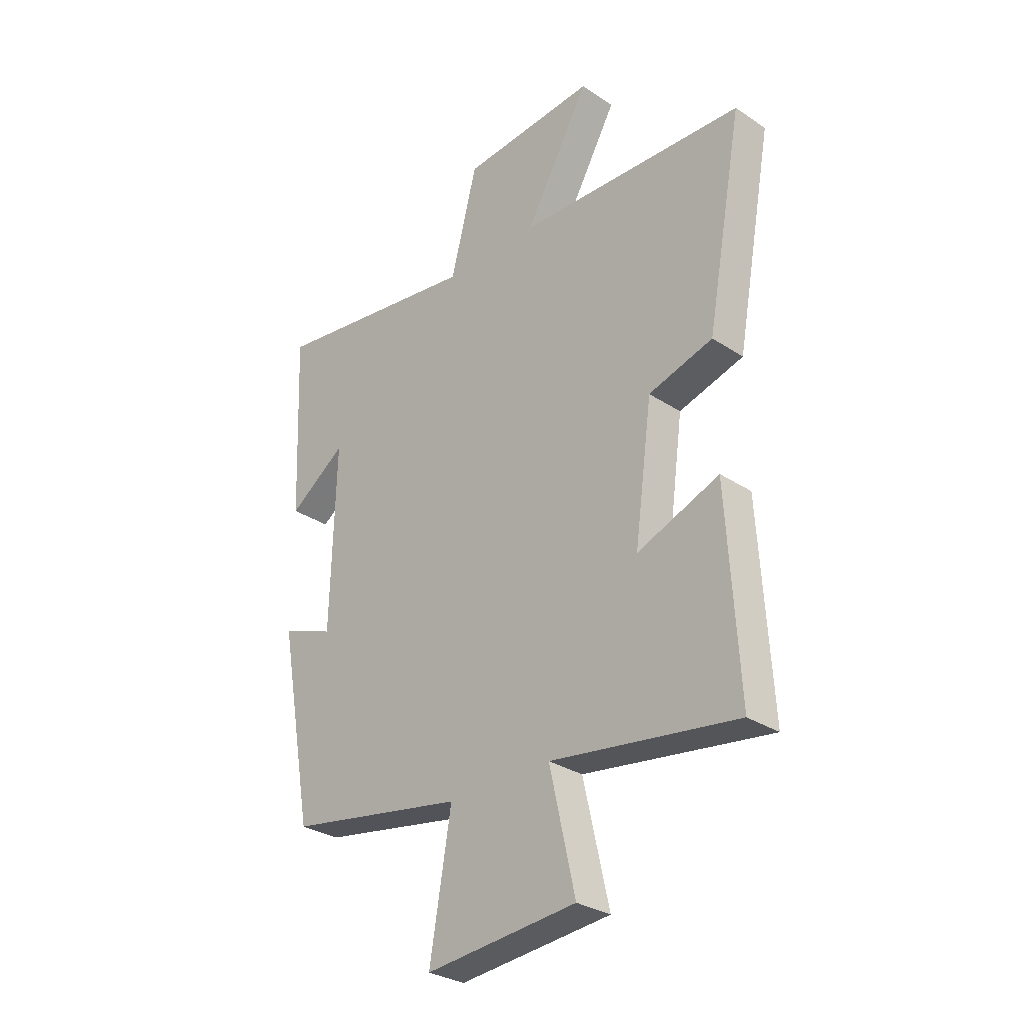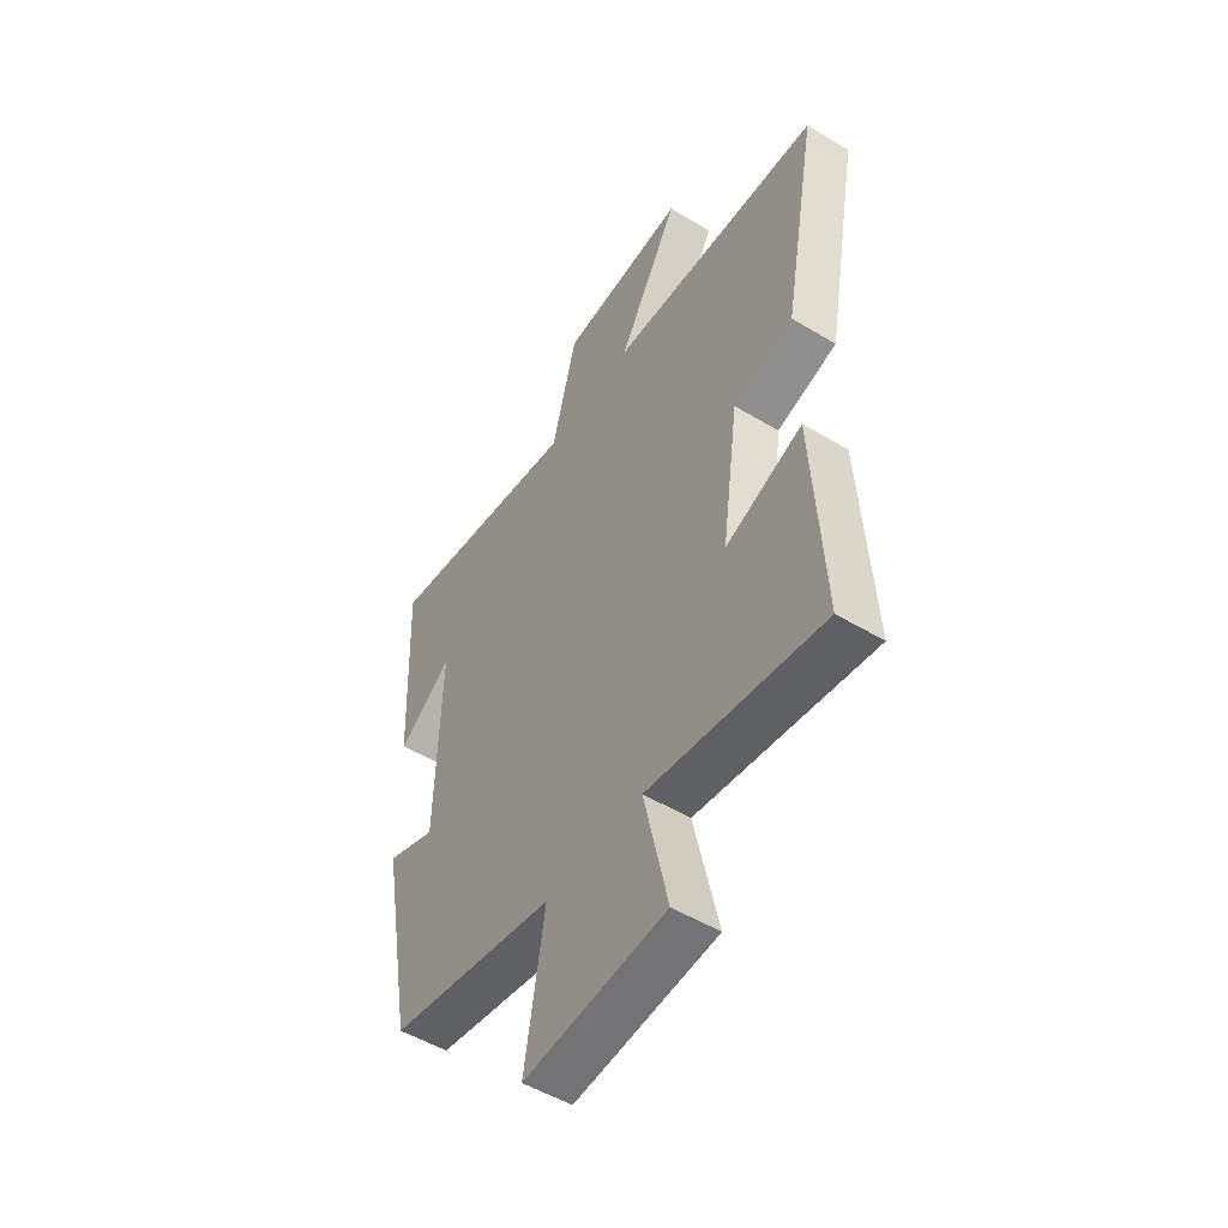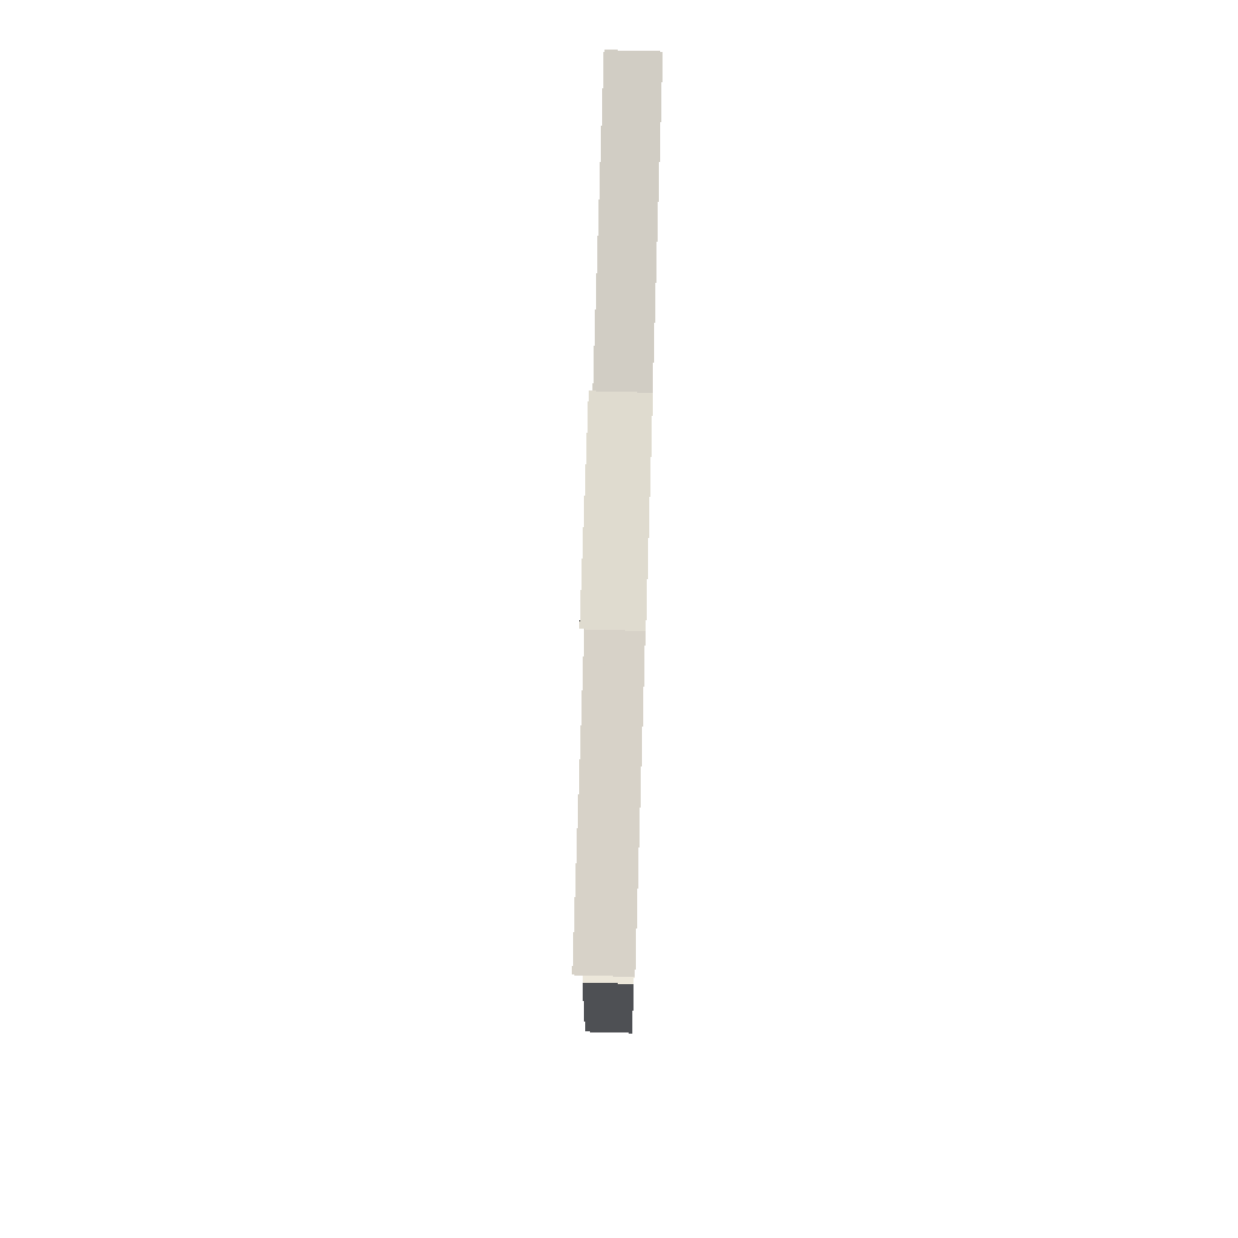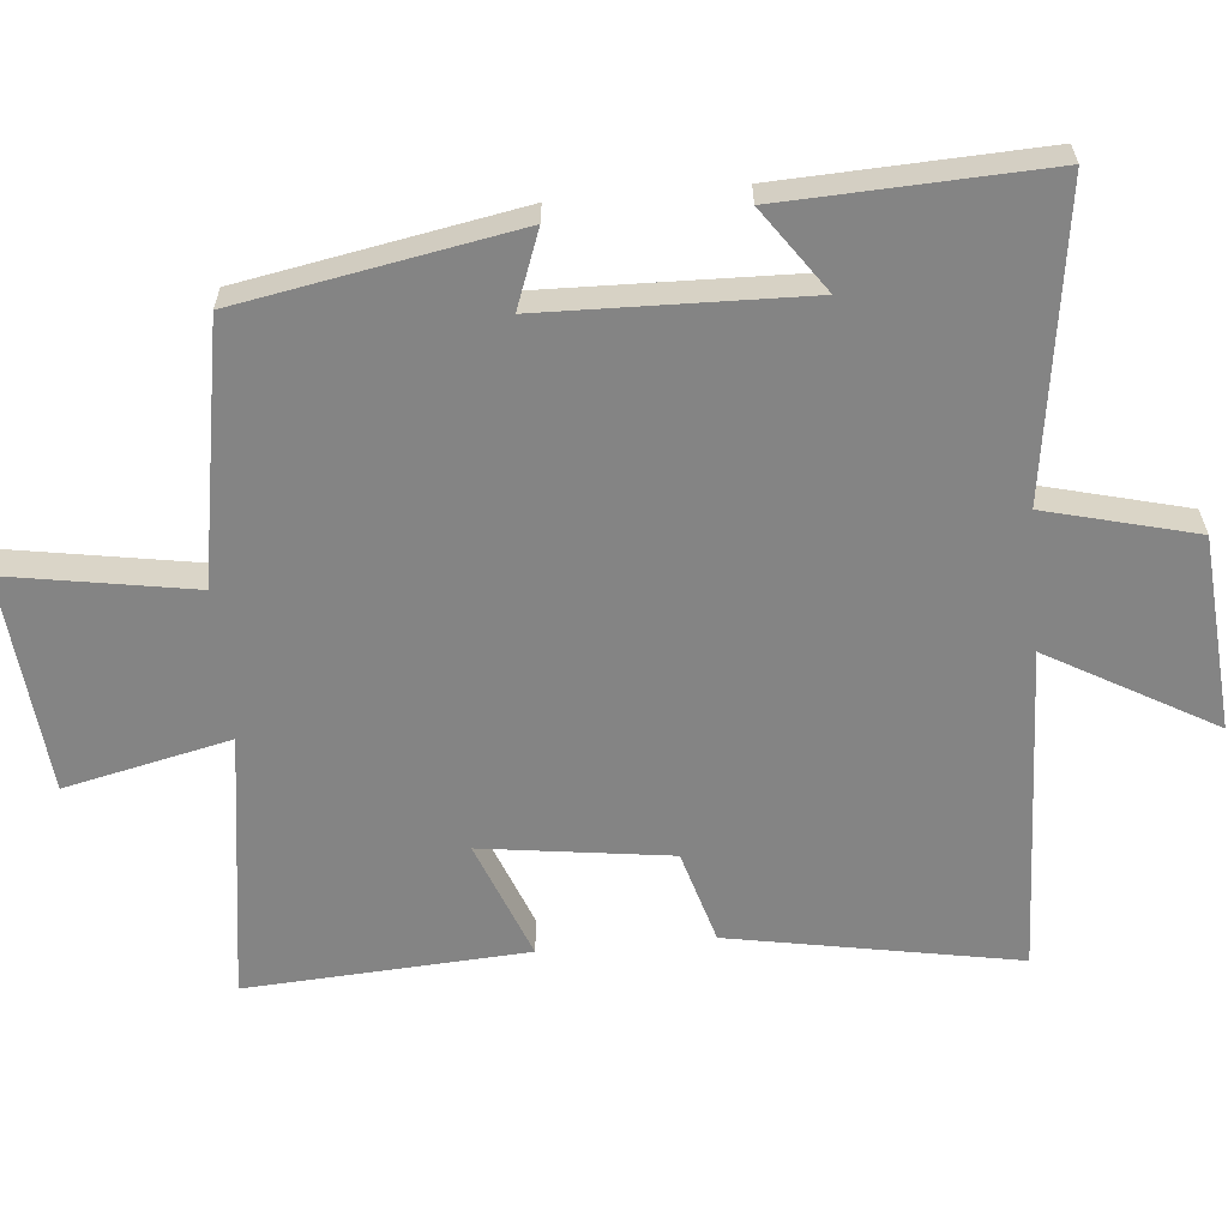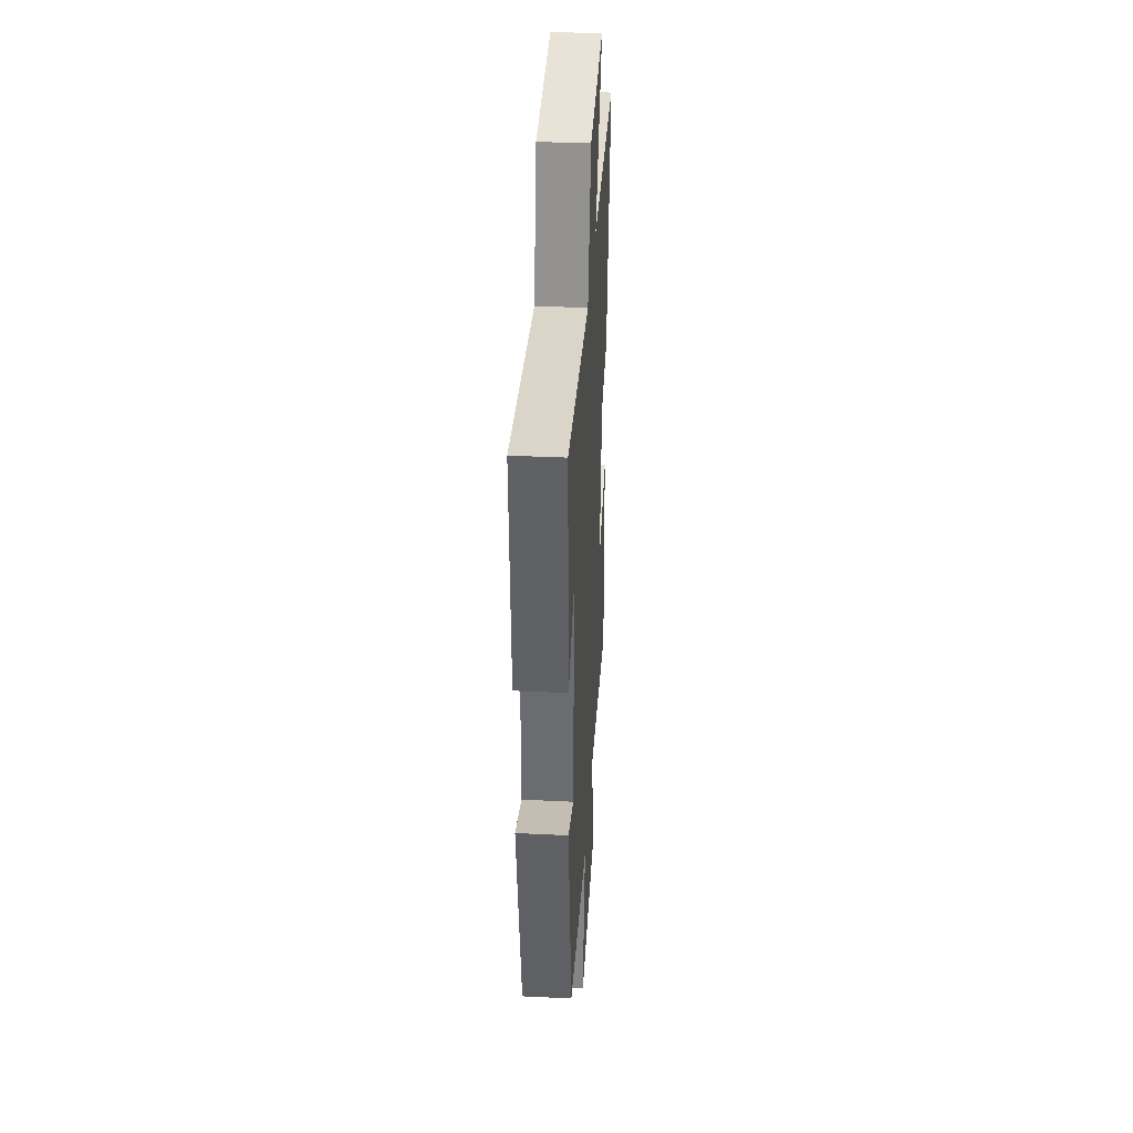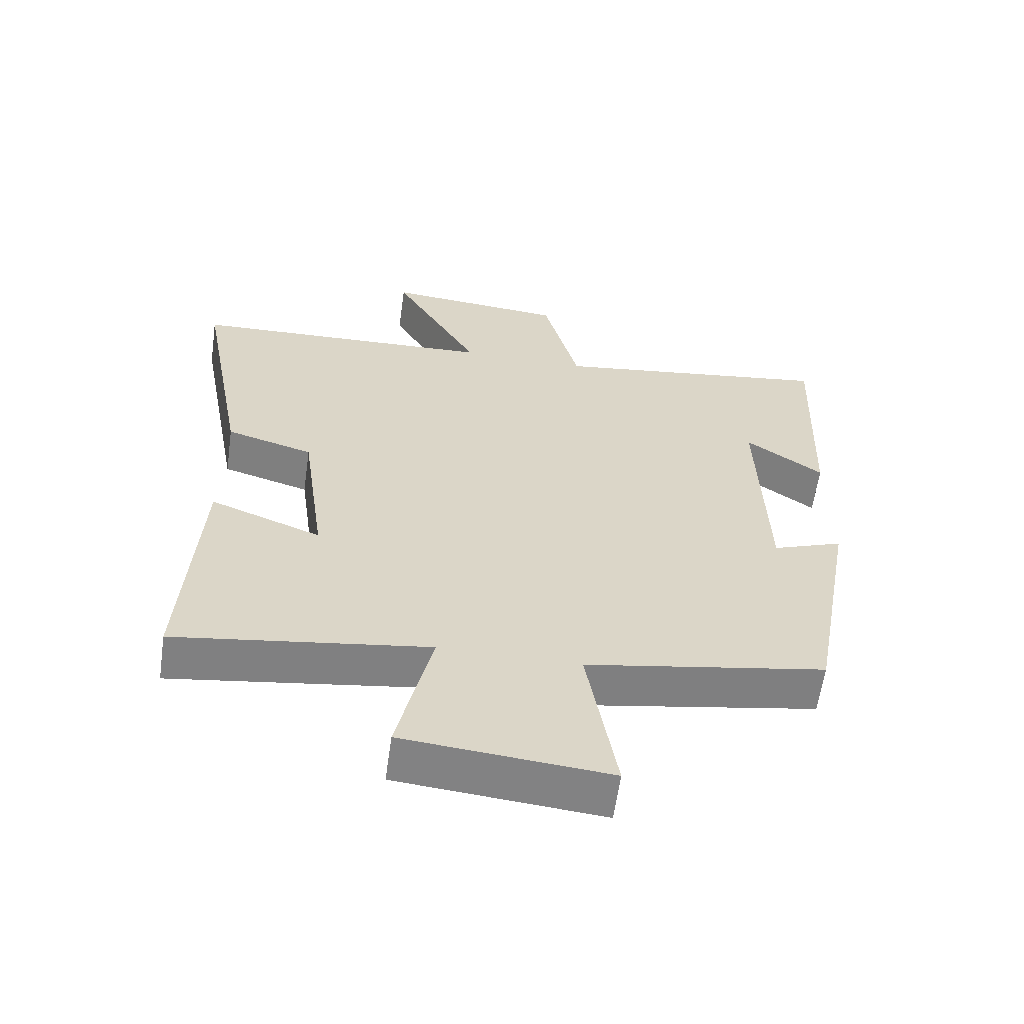
<metadata>
{"format":"obj","ext":"obj","renderer":"f3d","projection":"perspective","resolution":1024,"background":"white","views":[{"elev":-30.1,"azim":46.1,"up":"+Z"},{"elev":-51.4,"azim":56.8,"up":"+Z"},{"elev":74.9,"azim":91.8,"up":"+Z"},{"elev":-61.4,"azim":-84.7,"up":"+Y"},{"elev":37.5,"azim":-86.5,"up":"+Z"},{"elev":-60.9,"azim":172.0,"up":"+Z"}]}
</metadata>
<code>
v -0.43 0.07 -0.436
v -0.5 0.07 -0.049
v -0.393 0.07 -0.089
v -0.383 0.07 0.277
v -0.5 0.07 0.195
v -0.515 0.07 0.562
v -0.085 0.07 0.5
v -0.031 0.07 0.71
v 0.243 0.07 0.732
v 0.111 0.07 0.5
v 0.574 0.07 0.48
v 0.5 0.07 0.077
v 0.369 0.07 0.039
v 0.333 0.07 -0.225
v 0.5 0.07 -0.161
v 0.523 0.07 -0.555
v 0.144 0.07 -0.5
v 0.196 0.07 -0.732
v -0.112 0.07 -0.76
v -0.068 0.07 -0.5
v -0.43 0 -0.436
v -0.5 0 -0.049
v -0.393 0 -0.089
v -0.383 0 0.277
v -0.5 0 0.195
v -0.515 0 0.562
v -0.085 0 0.5
v -0.031 0 0.71
v 0.243 0 0.732
v 0.111 0 0.5
v 0.574 0 0.48
v 0.5 0 0.077
v 0.369 0 0.039
v 0.333 0 -0.225
v 0.5 0 -0.161
v 0.523 0 -0.555
v 0.144 0 -0.5
v 0.196 0 -0.732
v -0.112 0 -0.76
v -0.068 0 -0.5
f 17 18 19 20
f 1 2 3
f 20 1 3
f 17 20 3
f 14 15 16 17
f 17 3 4
f 14 17 4
f 13 14 4
f 12 13 4
f 11 12 4
f 10 11 4
f 7 8 9 10
f 7 10 4
f 4 5 6 7
f 40 39 38 37
f 23 22 21
f 23 21 40
f 23 40 37
f 37 36 35 34
f 24 23 37
f 24 37 34
f 24 34 33
f 24 33 32
f 24 32 31
f 24 31 30
f 30 29 28 27
f 24 30 27
f 27 26 25 24
f 1 21 22 2
f 2 22 23 3
f 3 23 24 4
f 4 24 25 5
f 5 25 26 6
f 6 26 27 7
f 7 27 28 8
f 8 28 29 9
f 9 29 30 10
f 10 30 31 11
f 11 31 32 12
f 12 32 33 13
f 13 33 34 14
f 14 34 35 15
f 15 35 36 16
f 16 36 37 17
f 17 37 38 18
f 18 38 39 19
f 19 39 40 20
f 20 40 21 1

</code>
